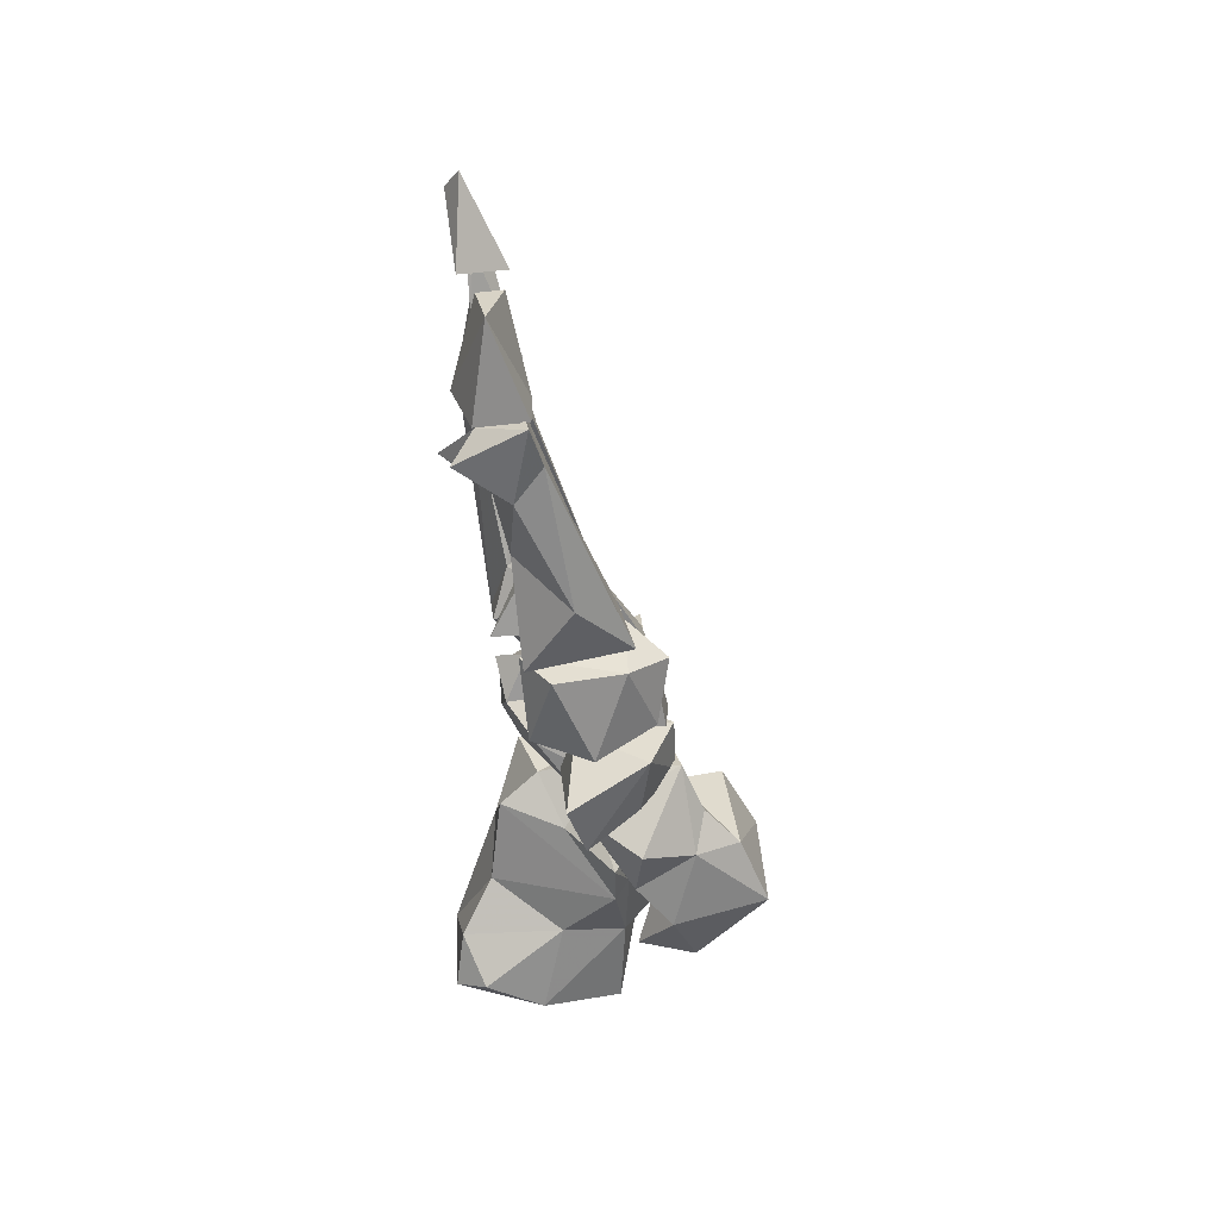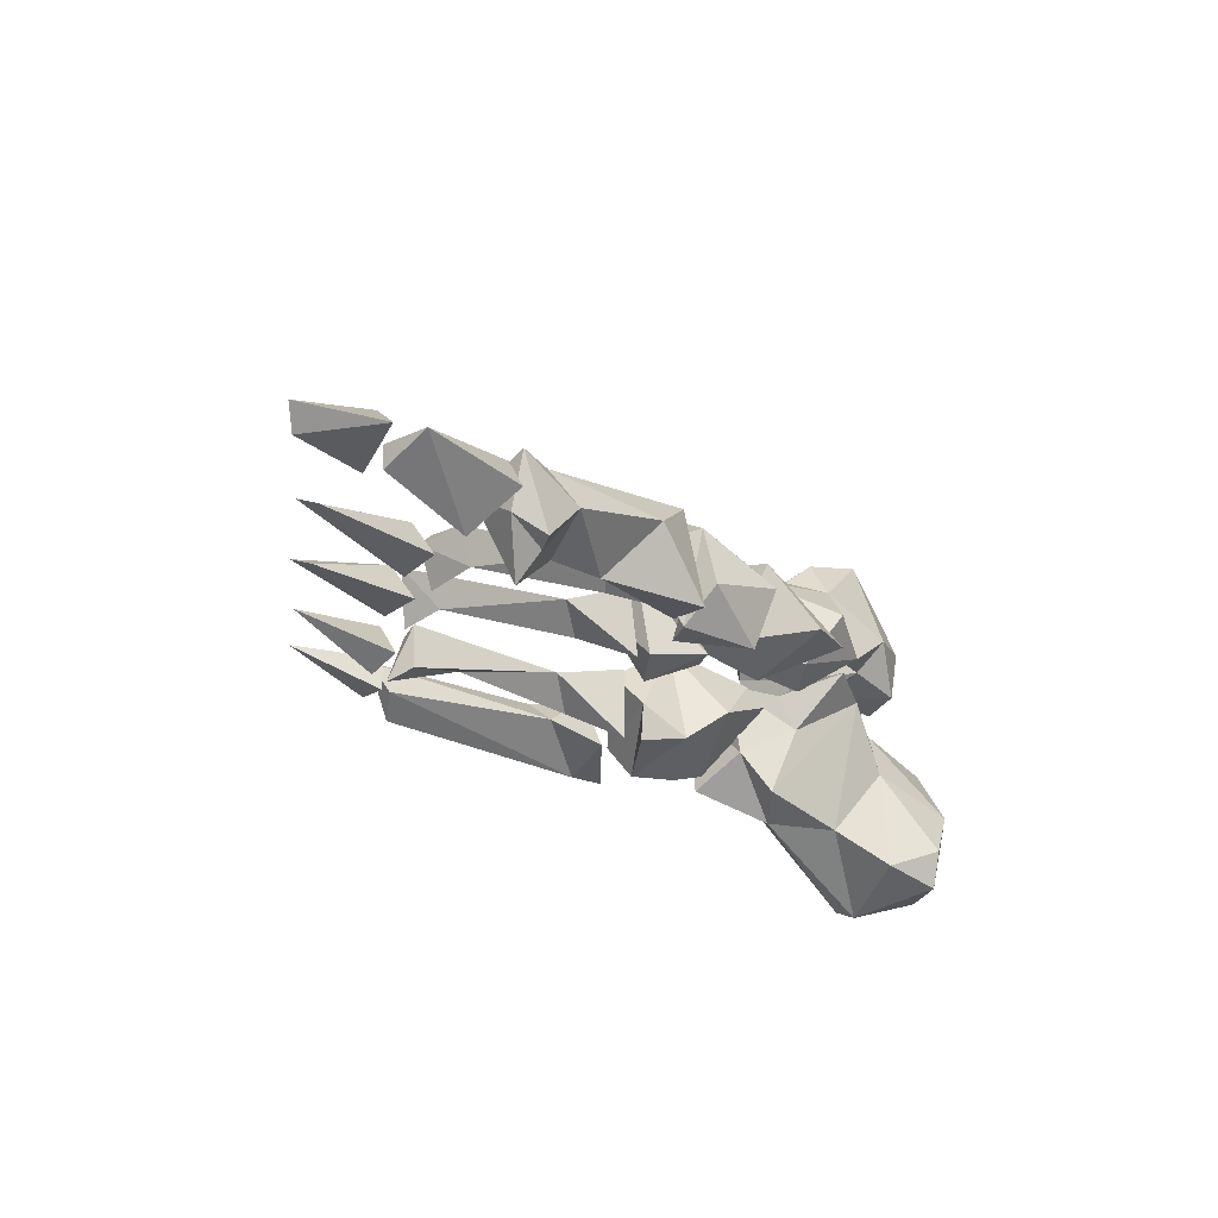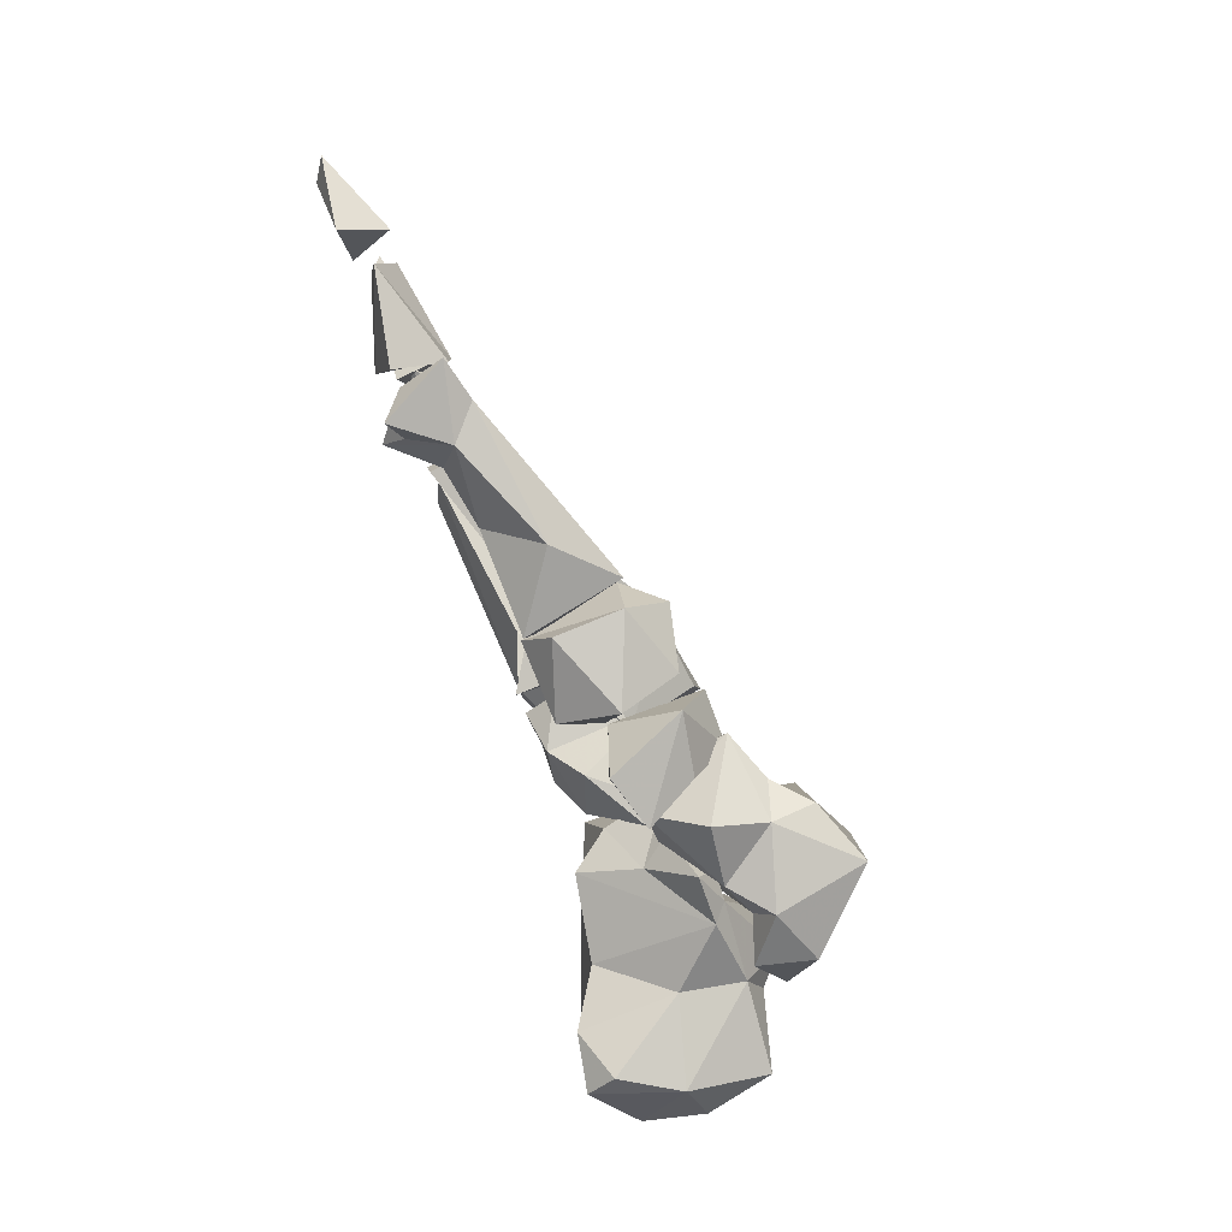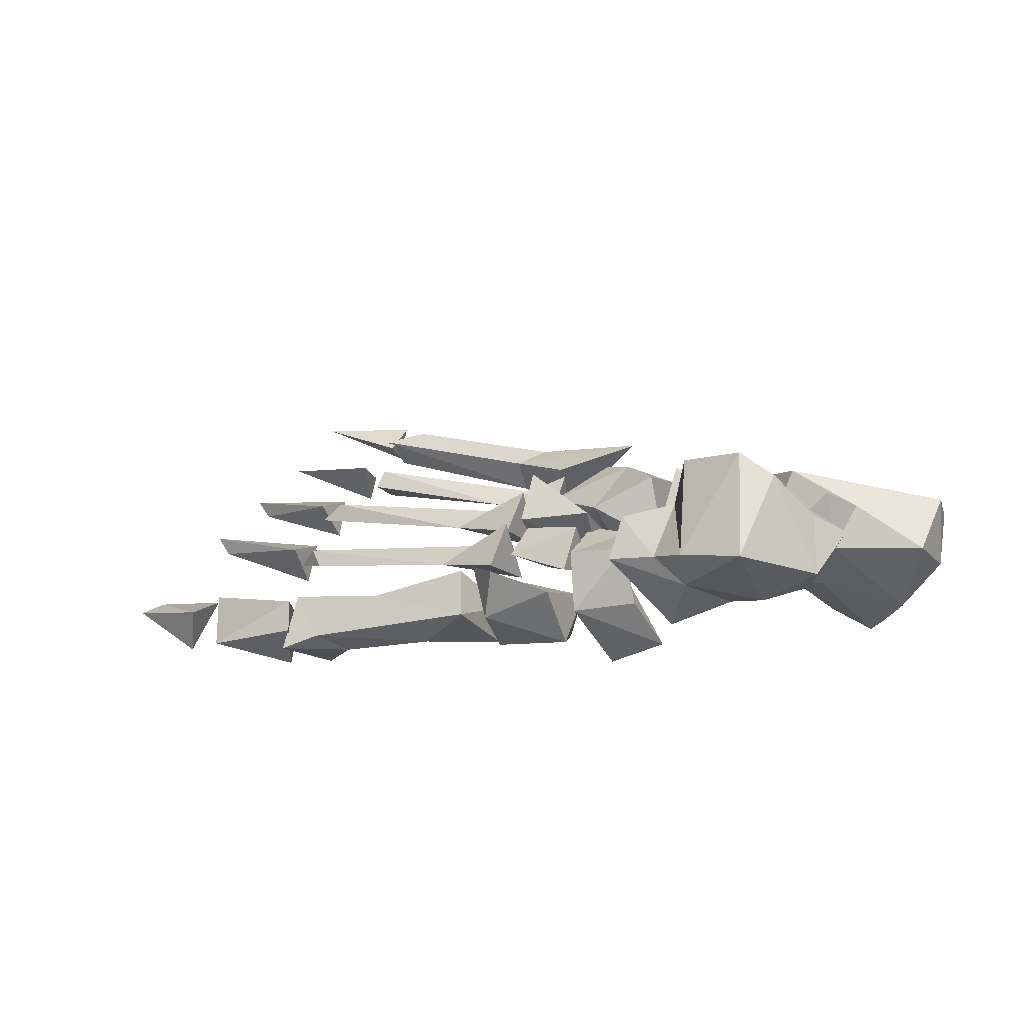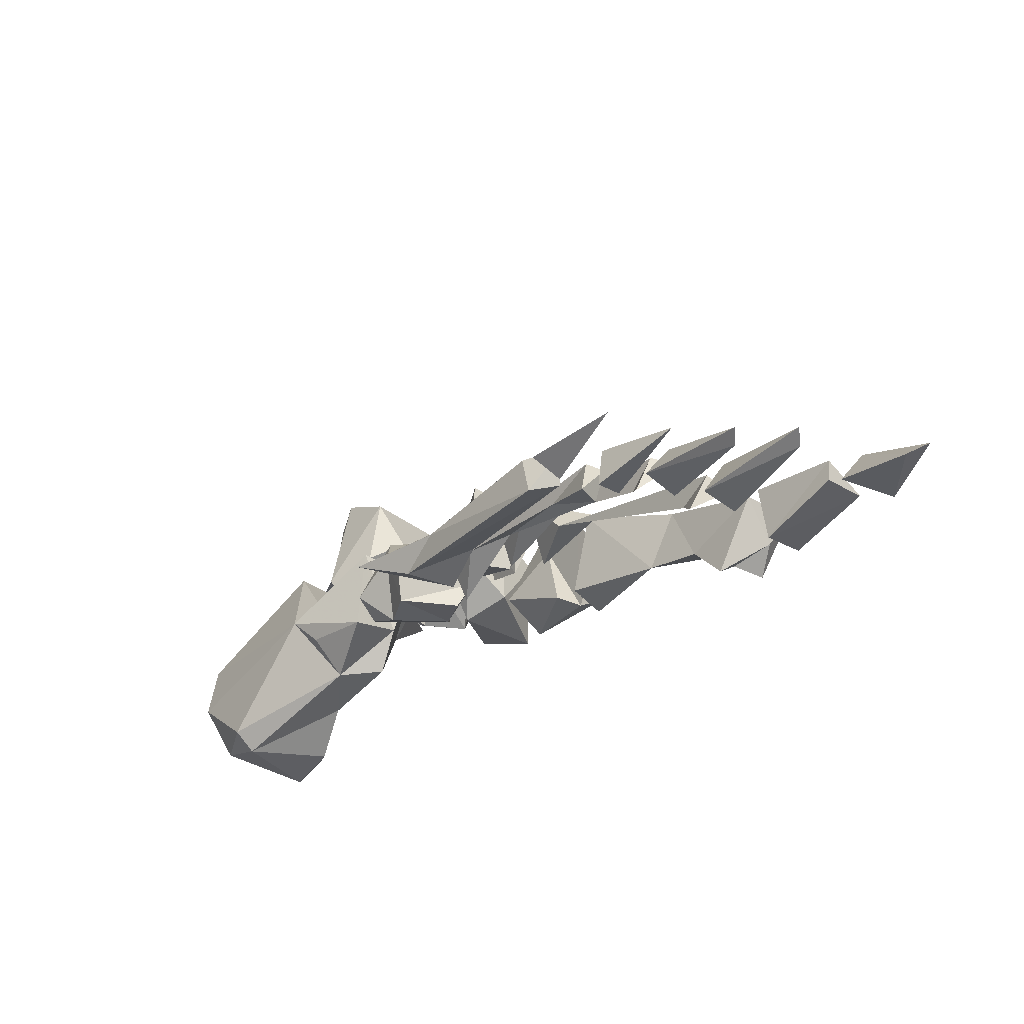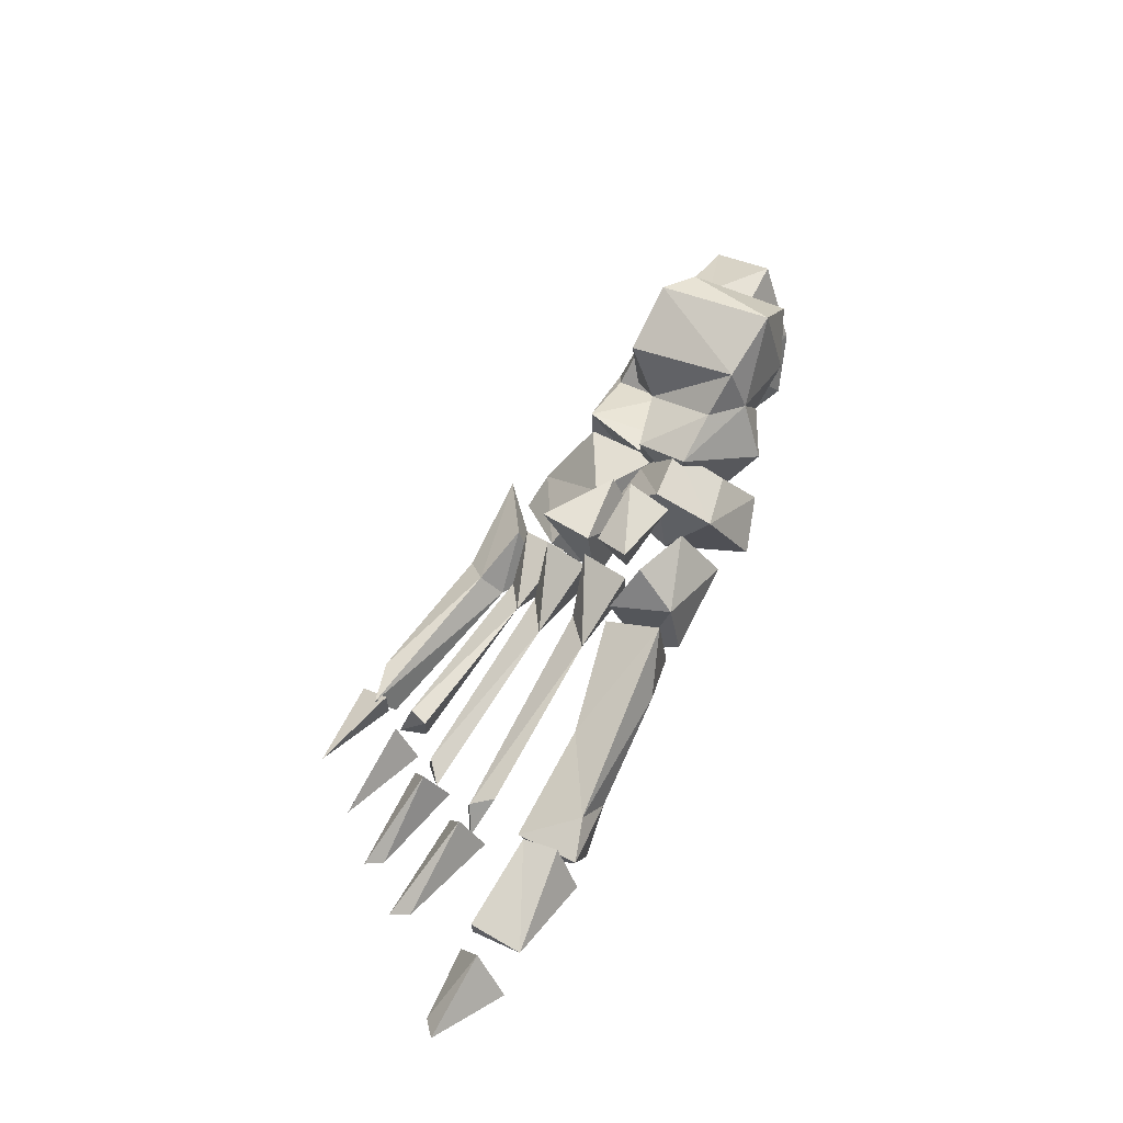
<metadata>
{"format":"obj","ext":"obj","renderer":"f3d","projection":"perspective","resolution":1024,"background":"white","views":[{"elev":-52.4,"azim":89.5,"up":"+Z"},{"elev":-38.5,"azim":127.0,"up":"+Y"},{"elev":-79.6,"azim":107.1,"up":"+Z"},{"elev":-21.5,"azim":-170.2,"up":"+Z"},{"elev":-40.6,"azim":37.4,"up":"+Y"},{"elev":56.6,"azim":111.3,"up":"+Y"}]}
</metadata>
<code>
v 1.803 -1.412 1.84
v 1.916 -1.547 1.457
v 1.944 -1.154 1.449
v 2.914 -1.361 1.885
v 1.863 -1.574 1.391
v 1.603 -1.691 1.654
v -0.2618 -1.145 1.227
v 1.503 -1.162 1.646
v -0.7927 -1.38 1.015
v 0.004346 -1.167 0.6966
v -0.5456 -1.326 0.4056
v -1.528 -1.011 1.173
v -0.5719 -0.5717 0.6933
v 0.06021 -0.8782 0.9614
v 2.031 -1.198 1.569
v -0.5647 -1.346 0.1088
v -0.118 -1.069 0.5958
v -0.4706 -0.4901 0.03531
v 0.3321 -0.868 0.3573
v -0.6252 -0.5972 0.5995
v 2.076 -1.631 1.241
v 2.139 -1.098 0.8437
v 2.034 -1.094 1.071
v 1.377 -1.254 0.8635
v 2.037 -1.576 0.8993
v 2.353 -1.594 0.8707
v 2.325 -1.099 1.149
v 2.309 -1.682 1.231
v 3.418 -1.469 1.326
v -0.06882 -0.3428 -0.9192
v 0.5229 -0.2687 -0.4593
v 0.2118 0.4336 -1.004
v 0.9673 -0.1259 -0.7492
v 0.02008 0.3595 -0.4142
v 2.8 -1.482 0.008174
v 3.25 -1.29 -0.2105
v 2.545 -1.142 -0.2737
v 2.875 -0.87 -0.3884
v 3.003 -0.9556 -0.1185
v 3.201 -1.468 -0.3794
v 3.262 -0.9443 -0.09117
v 3.085 -1.427 0.126
v 4.386 -1.392 0.07436
v 4.505 -1.303 0.2825
v 0.6701 0.1101 -0.9358
v 0.2537 -0.7915 -1.164
v 0.3247 -0.8981 -1.621
v 0.6261 0.2807 -1.591
v 1.205 -0.3556 -1.732
v 1.498 -1.032 -1.133
v 1.927 -0.4051 -1.033
v 2.207 -1.211 -1.036
v 2.824 -0.658 -1.472
v 3.18 -0.922 -0.8037
v 2.439 -0.9668 -1.594
v 2.617 -1.756 -0.9337
v 2.86 -1.589 -1.546
v 3.325 -0.804 -1.577
v 2.63 -1.472 -1.269
v 3.149 -1.354 -1.293
v 0.4916 0.1685 -0.9159
v -0.1389 0.03353 -1.118
v 0.2552 -0.9618 -1.295
v 0.1741 0.6489 -1.164
v 0.3252 0.2015 -1.629
v 0.2712 -0.6013 -1.752
v -0.6451 -0.8536 -1.599
v 0.07518 -0.9115 -1.018
v -0.5385 0.5327 -1.439
v -0.6746 -0.1395 -1.906
v -0.8764 -0.3917 -1.198
v 3.253 -0.7857 -1.329
v 3.267 -0.7891 -0.9075
v 3.339 -1.602 -0.9008
v 3.365 -1.353 -1.619
v 4.368 -1.045 -0.7013
v 4.331 -1.342 -0.6987
v 4.425 -1.21 -1.324
v 5.644 -1.449 -0.7302
v 5.397 -1.607 -0.5625
v 4.523 -1.486 -0.6238
v 4.864 -1.472 -1.307
v 4.71 -0.982 -0.924
v -3.933 1.084 -0.8379
v -3.82 0.3787 -1.522
v -3.927 1.056 -1.589
v -3.256 0.7706 -1.79
v -3.487 1.68 -0.5163
v -3.091 1.79 -0.2377
v -3.266 0.3999 -0.1213
v -3.302 0.5237 -1.364
v -3.036 1.857 -1.592
v -3.004 -0.02874 -0.1416
v -2.914 0.7072 -1.186
v -2.319 1.003 -1.614
v -2.393 1.361 -0.1109
v -2.565 0.5102 -0.1497
v -2.776 0.3361 -0.8191
v -2.312 1.514 -1.403
v -2.274 0.2828 -0.9319
v -2.844 0.3313 -1.637
v -2.212 0.7798 -0.4556
v -1.951 1.096 -1.258
v -2.096 0.3916 -1.914
v -1.531 0.6806 -0.5407
v -2.314 -0.2272 -1.115
v -1.37 0.826 -1.156
v -1.765 0.1263 -0.5146
v -1.887 -0.2587 -1.493
v -1.508 0.09295 -1.036
v -4.317 0.6471 -0.9139
v -3.849 0.802 -0.6181
v -1.872 0.1733 0.1922
v -1.976 -0.1495 -0.6322
v -2.1 -0.8246 0.4984
v -1.492 -0.5514 0.6666
v -2.12 -1.005 0.1519
v -2.214 -0.3365 -0.7051
v -1.688 -1.246 0.2543
v -1.487 -0.8117 -0.6746
v -1.099 0.07023 -0.1456
v -0.5027 -0.479 0.2173
v -1.197 -1.163 -0.2936
v -1.177 -0.8549 0.8074
v -1.301 -1.282 0.5547
v -0.7783 -1.291 0.0298
v -0.6428 -0.9168 -0.1029
v -4.756 -1.783 -1.334
v -4.993 -0.73 -1.462
v -4.594 -1.421 -1.537
v -5.253 0.193 -1.021
v -4.161 0.2347 -0.9667
v -4.472 0.3594 -0.4642
v -5.557 -0.1549 -0.2521
v -5.632 -0.8172 -0.2147
v -5.515 -1.389 -0.6416
v -4.727 -1.647 0.001595
v -4.674 -1.844 -0.2706
v -4.114 -1.704 -1.135
v -4.117 0.6573 -0.3758
v -3.703 0.554 -0.00706
v -3.991 -0.5085 -1.173
v -3.419 -0.581 0.3694
v -3.544 -1.365 -0.7546
v -3.324 0.109 -1.315
v -3.139 0.2641 -1.177
v -2.996 -1.327 -0.1723
v -2.697 0.09422 -1.519
v -3.098 -0.3044 0.2609
v -2.552 -1.254 -0.5331
v -2.803 0.2698 -1.039
v -3.115 -0.9129 0.2338
v -2.63 -0.4898 -0.8634
v -2.988 -0.2276 -0.3616
v -2.343 -0.15 -0.8285
v -2.196 0.07434 0.3331
v -2.262 -1.062 0.3347
v -2.211 -0.8163 -0.3454
v -1.952 -0.03056 -0.3954
v -5.512 -0.622 -0.9617
v -0.286 -0.6057 -0.4585
v -0.3391 0.3624 0.2569
v -0.1826 0.3936 -0.3788
v -1.085 -0.2304 -0.6951
v -1.058 0.4802 -0.3791
v -1.254 -0.1747 -0.467
v -0.7234 -0.552 -0.05836
v -0.9376 0.6749 -0.638
v -0.7694 0.6345 -1.189
v -0.2634 0.3327 -0.4769
v -1.041 -0.1291 -0.9861
v -0.06217 0.4859 -0.8909
v -0.4627 -0.3767 -0.7921
v -1.552 0.7679 -1.004
v -1.554 0.1605 -0.5649
v -1.503 -0.5314 -1.071
v -1.92 -0.2233 -1.976
v -1.63 0.3681 -1.604
v -1.242 -0.444 -2.109
v -1.051 0.03409 -0.4131
v -0.9085 -0.3652 -1.14
v -0.8692 0.4626 -1.691
v -0.8718 0.7302 -0.9994
v -0.1944 -0.6697 -0.3594
v 0.3225 -0.497 0.1163
v 0.03886 0.1486 -0.4275
v 0.8186 -0.3849 -0.1356
v -0.1576 0.0697 0.1324
v 2.467 -1.457 0.664
v 2.88 -1.055 0.3671
v 2.623 -0.939 0.544
v 2.246 -1.182 0.3913
v 2.758 -1.431 0.2681
v 2.88 -0.9348 0.5315
v 2.674 -1.368 0.7564
v 3.848 -1.499 0.6561
v 3.974 -1.425 0.8501
f 2 4 1
f 2 3 4
f 1 4 3
f 2 1 3
f 7 6 8
f 5 9 10
f 6 9 5
f 9 11 10
f 12 11 9
f 12 9 7
f 14 13 12
f 12 7 14
f 6 7 9
f 8 14 7
f 8 15 14
f 15 8 6
f 14 10 13
f 14 15 10
f 15 5 10
f 10 11 13
f 6 5 15
f 11 12 13
f 18 19 16
f 20 19 18
f 16 17 20
f 19 20 17
f 17 16 19
f 16 20 18
f 22 21 25
f 21 22 23
f 19 23 22
f 17 24 23
f 19 24 17
f 19 17 23
f 19 25 24
f 22 25 19
f 25 21 24
f 21 23 24
f 27 29 26
f 28 29 27
f 26 29 28
f 26 28 27
f 32 33 30
f 32 34 33
f 35 36 39
f 30 31 34
f 33 34 31
f 30 34 32
f 36 35 37
f 38 36 37
f 38 39 36
f 33 39 38
f 33 37 31
f 33 31 39
f 30 33 31
f 38 37 33
f 31 37 39
f 35 39 37
f 40 41 43
f 42 44 41
f 40 43 42
f 44 42 43
f 44 43 41
f 41 40 42
f 48 49 47
f 46 50 45
f 46 47 50
f 45 51 48
f 50 51 45
f 49 50 47
f 51 53 48
f 51 50 52
f 55 52 50
f 50 49 55
f 53 55 49
f 49 48 53
f 51 54 53
f 54 51 52
f 56 54 52
f 56 52 55
f 58 57 55
f 53 58 55
f 58 53 54
f 55 59 56
f 59 55 57
f 59 60 56
f 57 60 59
f 58 60 57
f 60 54 56
f 60 58 54
f 48 47 46
f 45 48 46
f 61 62 63
f 65 64 61
f 70 65 66
f 67 66 63
f 63 62 68
f 70 66 67
f 67 63 68
f 69 62 61
f 61 64 69
f 65 69 64
f 69 65 70
f 68 71 67
f 71 68 62
f 67 71 70
f 62 69 71
f 65 61 63
f 66 65 63
f 69 70 71
f 74 77 76
f 73 74 76
f 78 77 74
f 75 78 74
f 72 78 75
f 72 73 78
f 73 76 78
f 76 77 78
f 75 73 72
f 75 74 73
f 80 83 81
f 79 83 80
f 82 80 81
f 82 79 80
f 83 79 82
f 82 81 83
f 91 112 85
f 87 85 86
f 87 86 92
f 88 92 86
f 84 88 86
f 84 89 88
f 90 89 84
f 84 112 90
f 90 112 91
f 85 87 91
f 93 90 91
f 92 95 87
f 89 92 88
f 90 97 96
f 89 90 96
f 90 93 97
f 98 97 93
f 93 91 98
f 94 98 91
f 91 101 94
f 91 87 101
f 89 99 92
f 96 99 89
f 97 98 102
f 101 98 94
f 95 101 87
f 92 99 95
f 97 102 96
f 100 102 98
f 106 100 98
f 101 106 98
f 99 103 95
f 96 102 99
f 100 108 102
f 104 101 95
f 102 103 99
f 106 108 100
f 106 101 109
f 104 109 101
f 107 104 95
f 107 95 103
f 103 102 105
f 108 105 102
f 109 108 106
f 107 103 105
f 108 110 105
f 108 109 110
f 107 109 104
f 110 107 105
f 110 109 107
f 85 112 111
f 112 84 111
f 111 84 86
f 85 111 86
f 116 113 115
f 113 121 114
f 121 113 116
f 119 116 115
f 117 119 115
f 118 120 117
f 114 120 118
f 121 120 114
f 116 122 121
f 117 123 119
f 117 120 123
f 125 124 116
f 119 125 116
f 120 121 123
f 116 124 122
f 123 125 119
f 121 127 123
f 122 127 121
f 123 126 125
f 126 123 127
f 115 113 114
f 117 115 114
f 118 117 114
f 127 122 124
f 127 124 125
f 127 125 126
f 129 128 136
f 129 130 128
f 132 129 131
f 133 132 131
f 134 133 131
f 142 130 129
f 136 137 135
f 137 136 138
f 138 136 128
f 130 139 128
f 142 139 130
f 142 129 132
f 133 140 132
f 134 141 133
f 140 133 141
f 139 138 128
f 143 134 135
f 137 143 135
f 138 139 144
f 142 144 139
f 132 145 142
f 146 145 132
f 140 146 132
f 140 141 146
f 143 141 134
f 147 143 137
f 138 147 137
f 147 138 144
f 146 148 145
f 143 149 141
f 143 147 152
f 144 150 147
f 142 145 144
f 146 151 148
f 145 153 150
f 144 145 150
f 153 145 148
f 146 141 154
f 141 149 154
f 158 147 150
f 146 154 151
f 153 158 150
f 148 155 153
f 151 155 148
f 151 154 155
f 149 156 154
f 155 154 156
f 143 157 156
f 149 143 156
f 152 157 143
f 147 158 157
f 153 159 158
f 155 159 153
f 155 156 159
f 152 147 157
f 158 159 156
f 158 156 157
f 129 136 160
f 131 129 160
f 134 131 160
f 135 134 160
f 136 135 160
f 161 162 167
f 162 161 163
f 163 161 164
f 165 163 164
f 166 167 162
f 162 165 166
f 161 167 164
f 165 164 166
f 162 163 165
f 166 164 167
f 172 169 168
f 172 168 170
f 169 171 168
f 171 173 168
f 170 173 172
f 168 173 170
f 172 173 171
f 169 172 171
f 177 179 176
f 175 180 183
f 174 175 183
f 175 176 180
f 182 179 177
f 178 182 177
f 174 183 182
f 178 174 182
f 181 180 176
f 179 181 176
f 182 181 179
f 181 182 183
f 183 180 181
f 176 178 177
f 174 176 175
f 174 178 176
f 186 187 184
f 188 187 186
f 189 190 191
f 184 185 188
f 187 188 185
f 185 184 187
f 184 188 186
f 190 189 192
f 187 191 190
f 185 192 191
f 192 185 187
f 187 185 191
f 190 192 187
f 189 191 192
f 193 194 196
f 195 197 194
f 193 196 195
f 197 195 196
f 197 196 194
f 194 193 195

</code>
